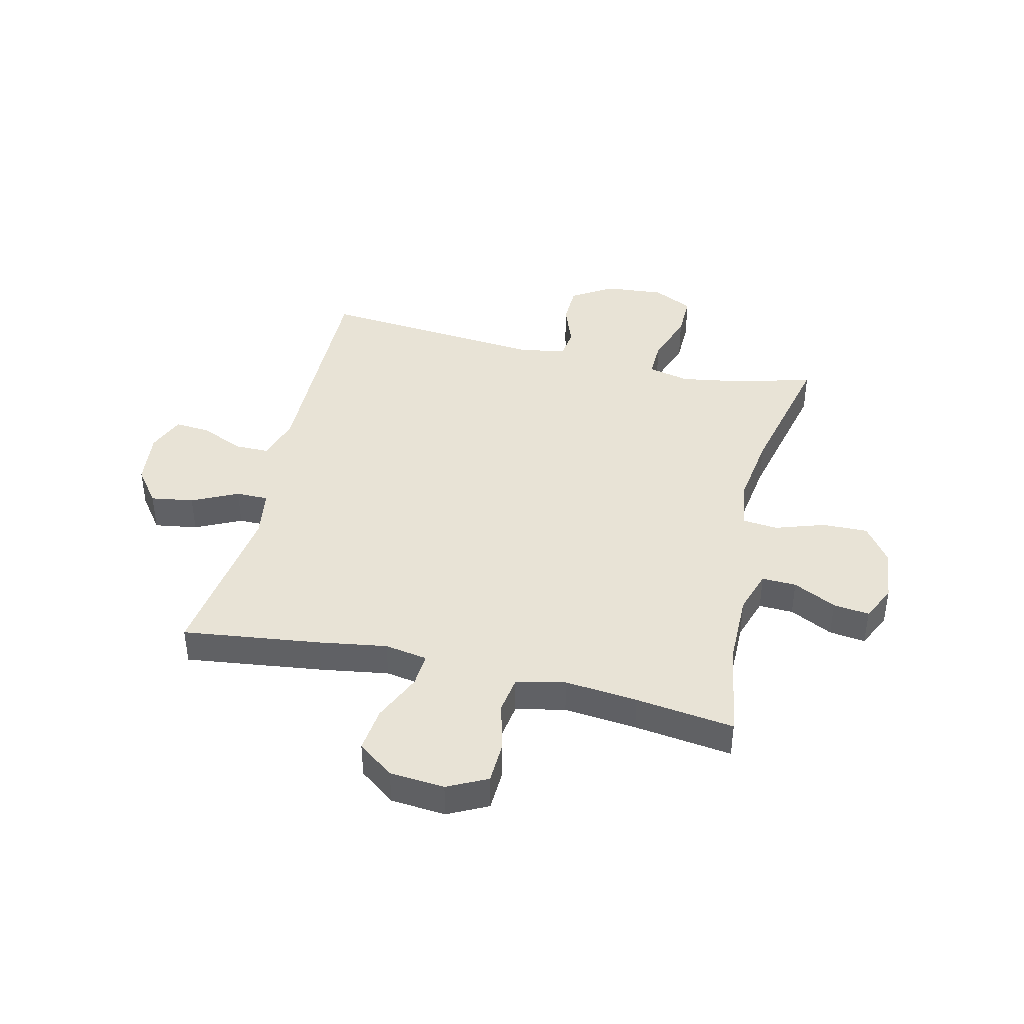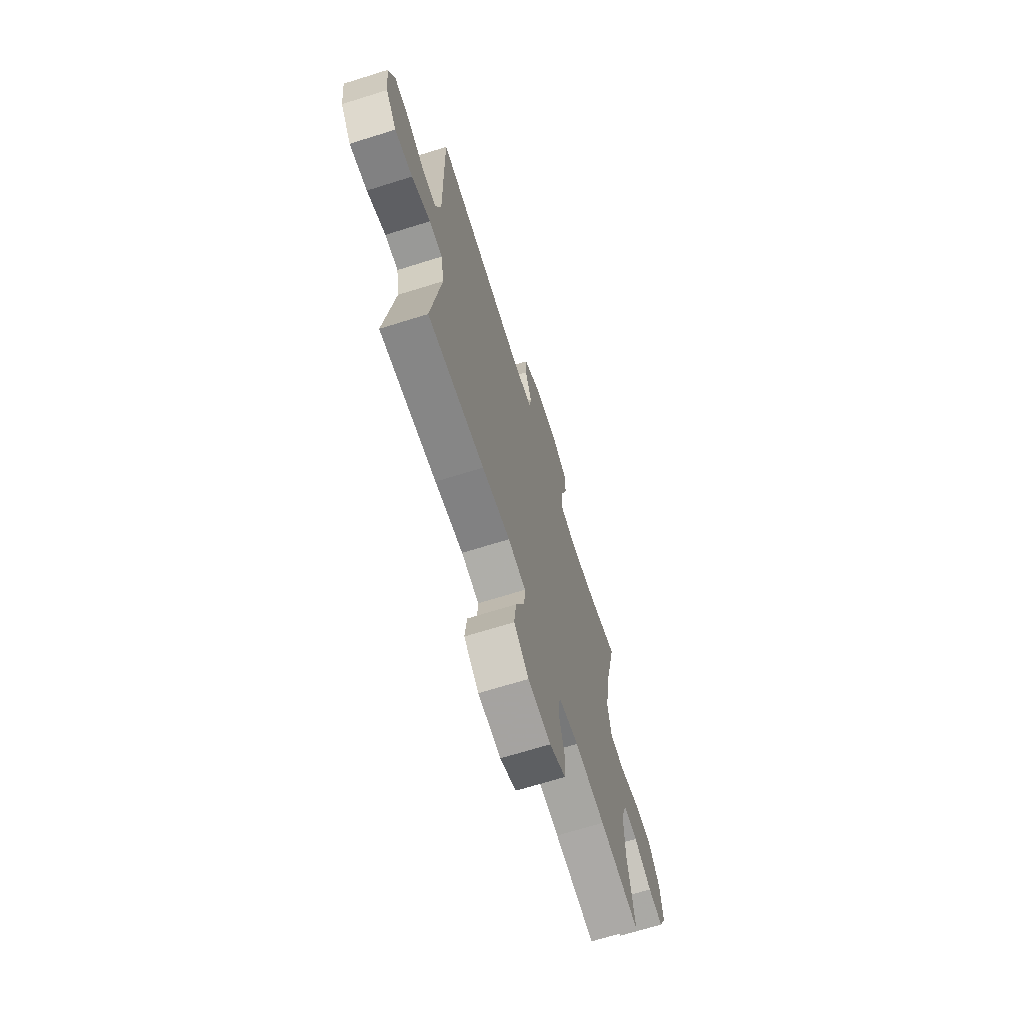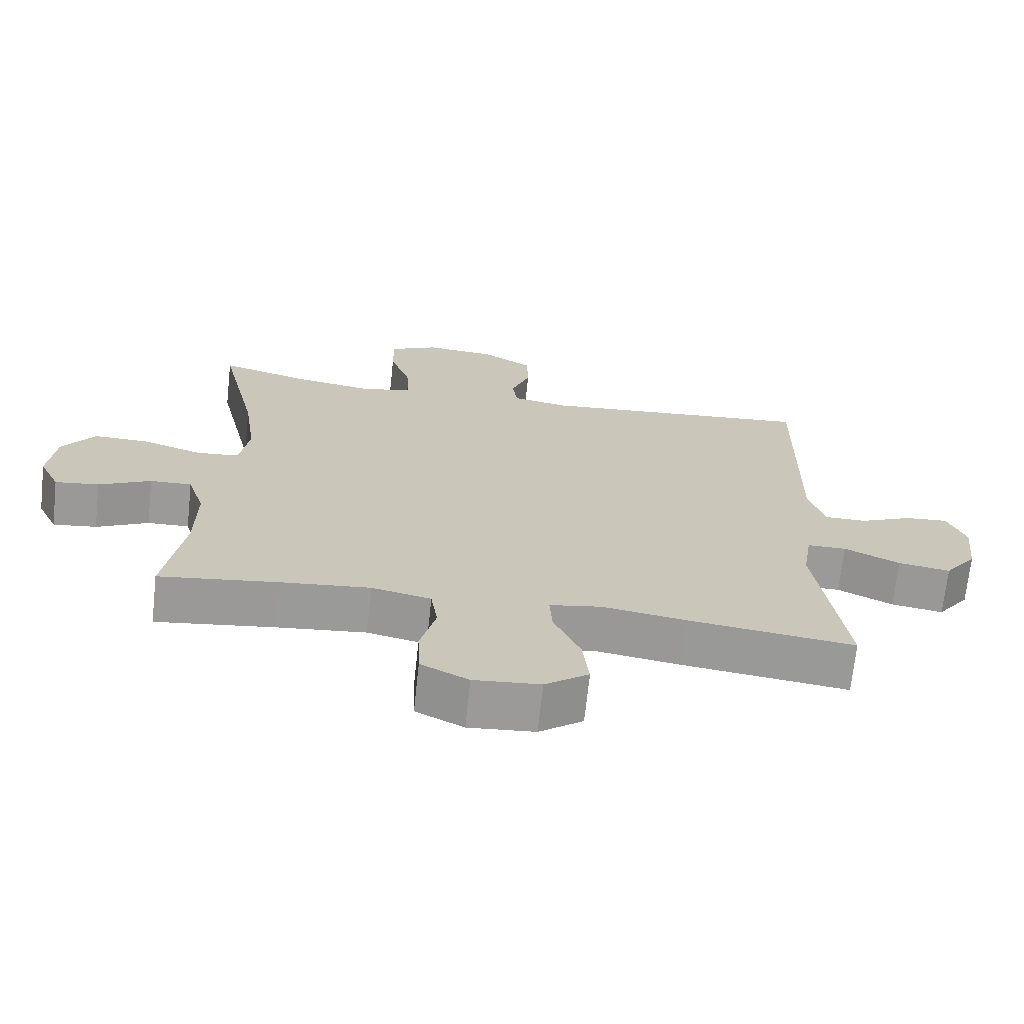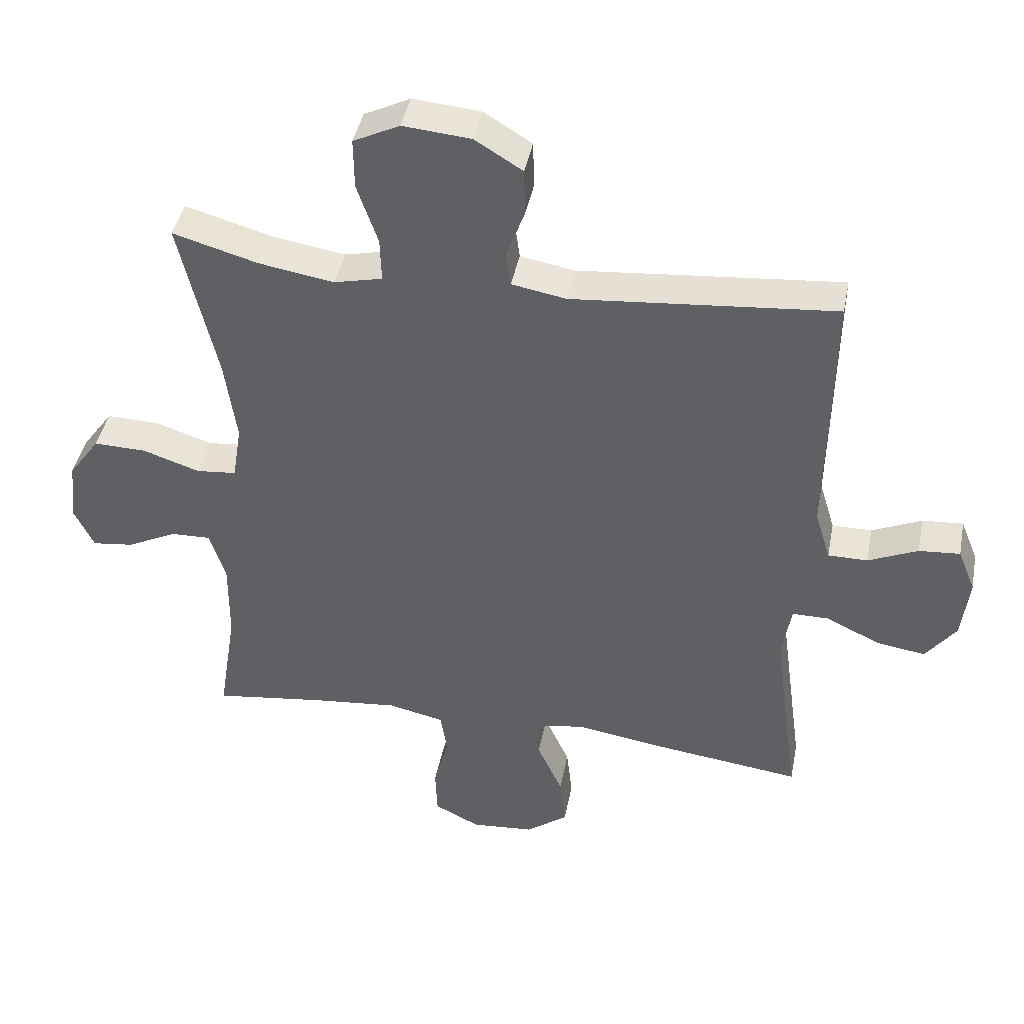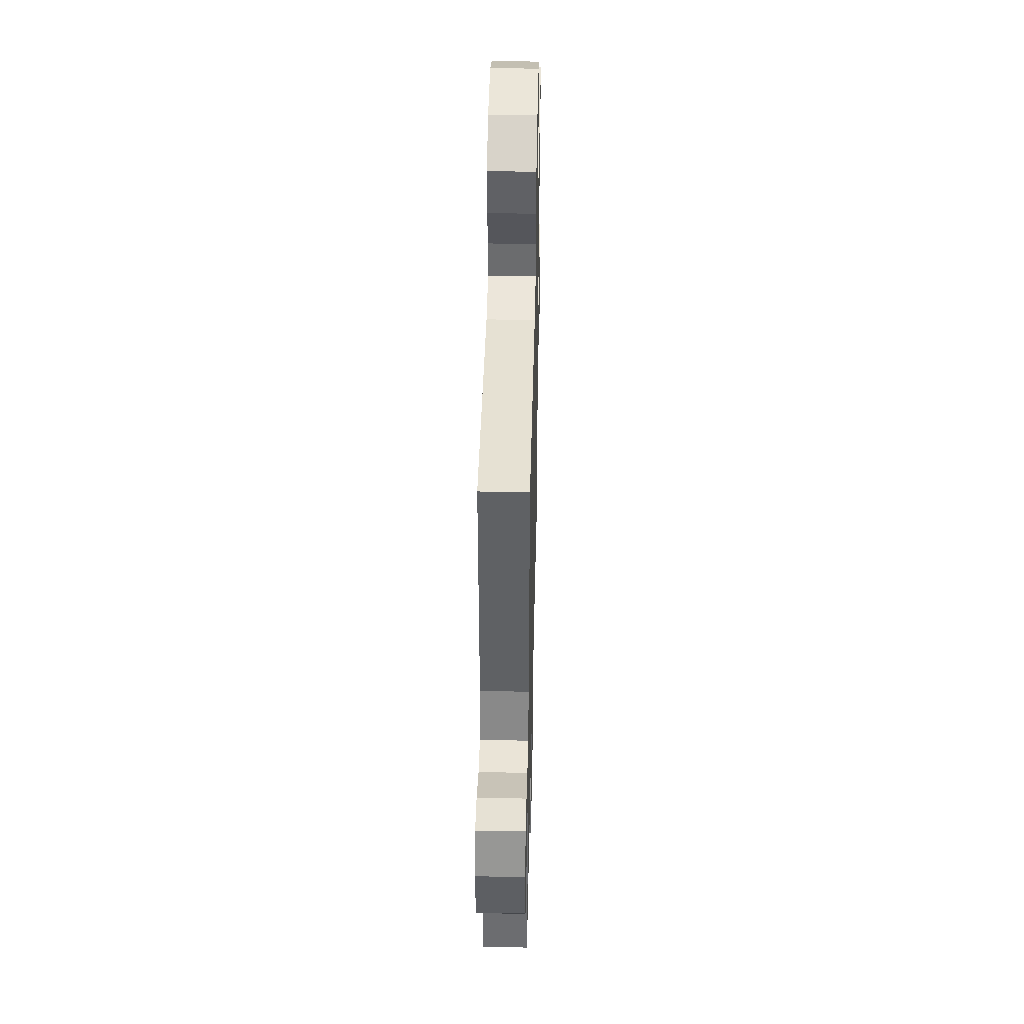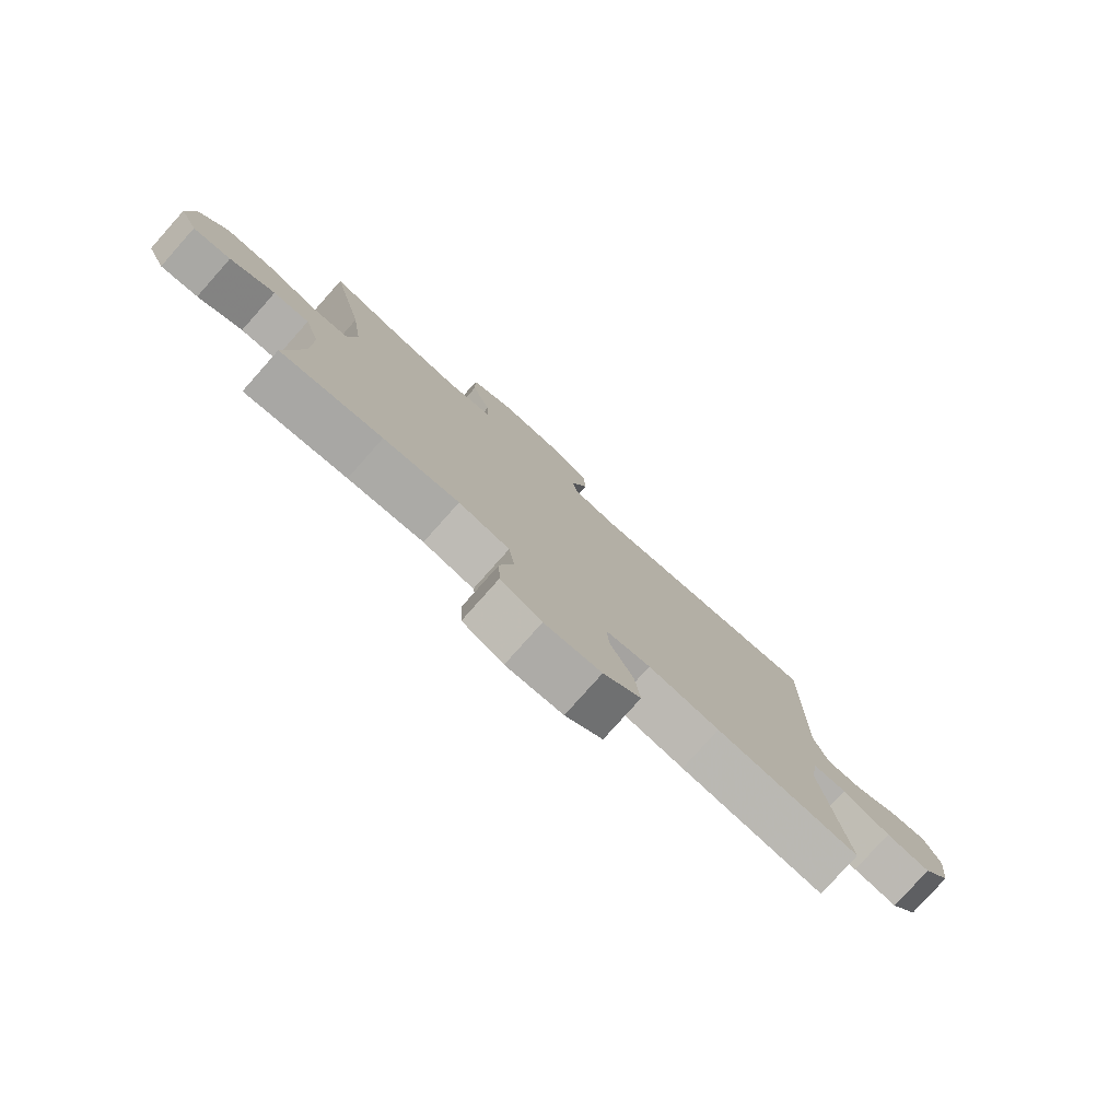
<metadata>
{"format":"obj","ext":"obj","renderer":"f3d","projection":"perspective","resolution":1024,"background":"white","views":[{"elev":41.4,"azim":-166.7,"up":"+Y"},{"elev":-68.8,"azim":107.4,"up":"+Z"},{"elev":-69.4,"azim":-6.1,"up":"+Z"},{"elev":42.5,"azim":10.9,"up":"+Z"},{"elev":43.7,"azim":91.3,"up":"+Z"},{"elev":-79.2,"azim":-41.7,"up":"+Z"}]}
</metadata>
<code>
v 0.5 0.07 -0.5
v 0.256 0.07 -0.469
v 0.135 0.07 -0.45
v 0.059 0.07 -0.463
v 0.063 0.07 -0.524
v 0.102 0.07 -0.611
v 0.111 0.07 -0.691
v 0.047 0.07 -0.739
v -0.05 0.07 -0.747
v -0.12 0.07 -0.712
v -0.123 0.07 -0.637
v -0.1 0.07 -0.549
v -0.11 0.07 -0.483
v -0.197 0.07 -0.464
v -0.326 0.07 -0.477
v -0.5 0.07 -0.5
v -0.472 0.07 -0.323
v -0.471 0.07 -0.198
v -0.496 0.07 -0.12
v -0.557 0.07 -0.122
v -0.633 0.07 -0.16
v -0.697 0.07 -0.168
v -0.727 0.07 -0.105
v -0.717 0.07 -0.009
v -0.669 0.07 0.058
v -0.588 0.07 0.056
v -0.501 0.07 0.027
v -0.439 0.07 0.033
v -0.425 0.07 0.12
v -0.443 0.07 0.25
v -0.5 0.07 0.5
v -0.37 0.07 0.463
v -0.254 0.07 0.444
v -0.18 0.07 0.461
v -0.182 0.07 0.529
v -0.214 0.07 0.622
v -0.215 0.07 0.7
v -0.144 0.07 0.735
v -0.04 0.07 0.726
v 0.033 0.07 0.681
v 0.035 0.07 0.609
v 0.007 0.07 0.533
v 0.014 0.07 0.479
v 0.097 0.07 0.464
v 0.5 0.07 0.5
v 0.496 0.07 0.224
v 0.494 0.07 0.101
v 0.518 0.07 0.022
v 0.579 0.07 0.022
v 0.655 0.07 0.056
v 0.718 0.07 0.061
v 0.745 0.07 -0.006
v 0.734 0.07 -0.103
v 0.687 0.07 -0.166
v 0.611 0.07 -0.154
v 0.53 0.07 -0.115
v 0.473 0.07 -0.115
v 0.459 0.07 -0.202
v 0.5 0 -0.5
v 0.256 0 -0.469
v 0.135 0 -0.45
v 0.059 0 -0.463
v 0.063 0 -0.524
v 0.102 0 -0.611
v 0.111 0 -0.691
v 0.047 0 -0.739
v -0.05 0 -0.747
v -0.12 0 -0.712
v -0.123 0 -0.637
v -0.1 0 -0.549
v -0.11 0 -0.483
v -0.197 0 -0.464
v -0.326 0 -0.477
v -0.5 0 -0.5
v -0.472 0 -0.323
v -0.471 0 -0.198
v -0.496 0 -0.12
v -0.557 0 -0.122
v -0.633 0 -0.16
v -0.697 0 -0.168
v -0.727 0 -0.105
v -0.717 0 -0.009
v -0.669 0 0.058
v -0.588 0 0.056
v -0.501 0 0.027
v -0.439 0 0.033
v -0.425 0 0.12
v -0.443 0 0.25
v -0.5 0 0.5
v -0.37 0 0.463
v -0.254 0 0.444
v -0.18 0 0.461
v -0.182 0 0.529
v -0.214 0 0.622
v -0.215 0 0.7
v -0.144 0 0.735
v -0.04 0 0.726
v 0.033 0 0.681
v 0.035 0 0.609
v 0.007 0 0.533
v 0.014 0 0.479
v 0.097 0 0.464
v 0.5 0 0.5
v 0.496 0 0.224
v 0.494 0 0.101
v 0.518 0 0.022
v 0.579 0 0.022
v 0.655 0 0.056
v 0.718 0 0.061
v 0.745 0 -0.006
v 0.734 0 -0.103
v 0.687 0 -0.166
v 0.611 0 -0.154
v 0.53 0 -0.115
v 0.473 0 -0.115
v 0.459 0 -0.202
f 53 54 55 56
f 53 56 57
f 52 53 57
f 49 50 51 52
f 48 49 52 57
f 47 48 57
f 44 45 46 47
f 43 44 47 57
f 39 40 41 42
f 39 42 43
f 38 39 43
f 35 36 37 38
f 34 35 38 43
f 33 34 43 57
f 30 31 32
f 29 30 32 33
f 28 29 33 57
f 24 25 26 27
f 20 21 22 23
f 19 20 23 24
f 15 16 17
f 14 15 17 18
f 13 14 18 19
f 9 10 11 12
f 9 12 13
f 8 9 13
f 5 6 7 8
f 4 5 8 13
f 3 4 13 19
f 58 1 2 3
f 57 58 3 19
f 27 28 57
f 19 24 27 57
f 114 113 112 111
f 115 114 111
f 115 111 110
f 110 109 108 107
f 115 110 107 106
f 115 106 105
f 105 104 103 102
f 115 105 102 101
f 100 99 98 97
f 101 100 97
f 101 97 96
f 96 95 94 93
f 101 96 93 92
f 115 101 92 91
f 90 89 88
f 91 90 88 87
f 115 91 87 86
f 85 84 83 82
f 81 80 79 78
f 82 81 78 77
f 75 74 73
f 76 75 73 72
f 77 76 72 71
f 70 69 68 67
f 71 70 67
f 71 67 66
f 66 65 64 63
f 71 66 63 62
f 77 71 62 61
f 61 60 59 116
f 77 61 116 115
f 115 86 85
f 115 85 82 77
f 1 59 60 2
f 2 60 61 3
f 3 61 62 4
f 4 62 63 5
f 5 63 64 6
f 6 64 65 7
f 7 65 66 8
f 8 66 67 9
f 9 67 68 10
f 10 68 69 11
f 11 69 70 12
f 12 70 71 13
f 13 71 72 14
f 14 72 73 15
f 15 73 74 16
f 16 74 75 17
f 17 75 76 18
f 18 76 77 19
f 19 77 78 20
f 20 78 79 21
f 21 79 80 22
f 22 80 81 23
f 23 81 82 24
f 24 82 83 25
f 25 83 84 26
f 26 84 85 27
f 27 85 86 28
f 28 86 87 29
f 29 87 88 30
f 30 88 89 31
f 31 89 90 32
f 32 90 91 33
f 33 91 92 34
f 34 92 93 35
f 35 93 94 36
f 36 94 95 37
f 37 95 96 38
f 38 96 97 39
f 39 97 98 40
f 40 98 99 41
f 41 99 100 42
f 42 100 101 43
f 43 101 102 44
f 44 102 103 45
f 45 103 104 46
f 46 104 105 47
f 47 105 106 48
f 48 106 107 49
f 49 107 108 50
f 50 108 109 51
f 51 109 110 52
f 52 110 111 53
f 53 111 112 54
f 54 112 113 55
f 55 113 114 56
f 56 114 115 57
f 57 115 116 58
f 58 116 59 1

</code>
